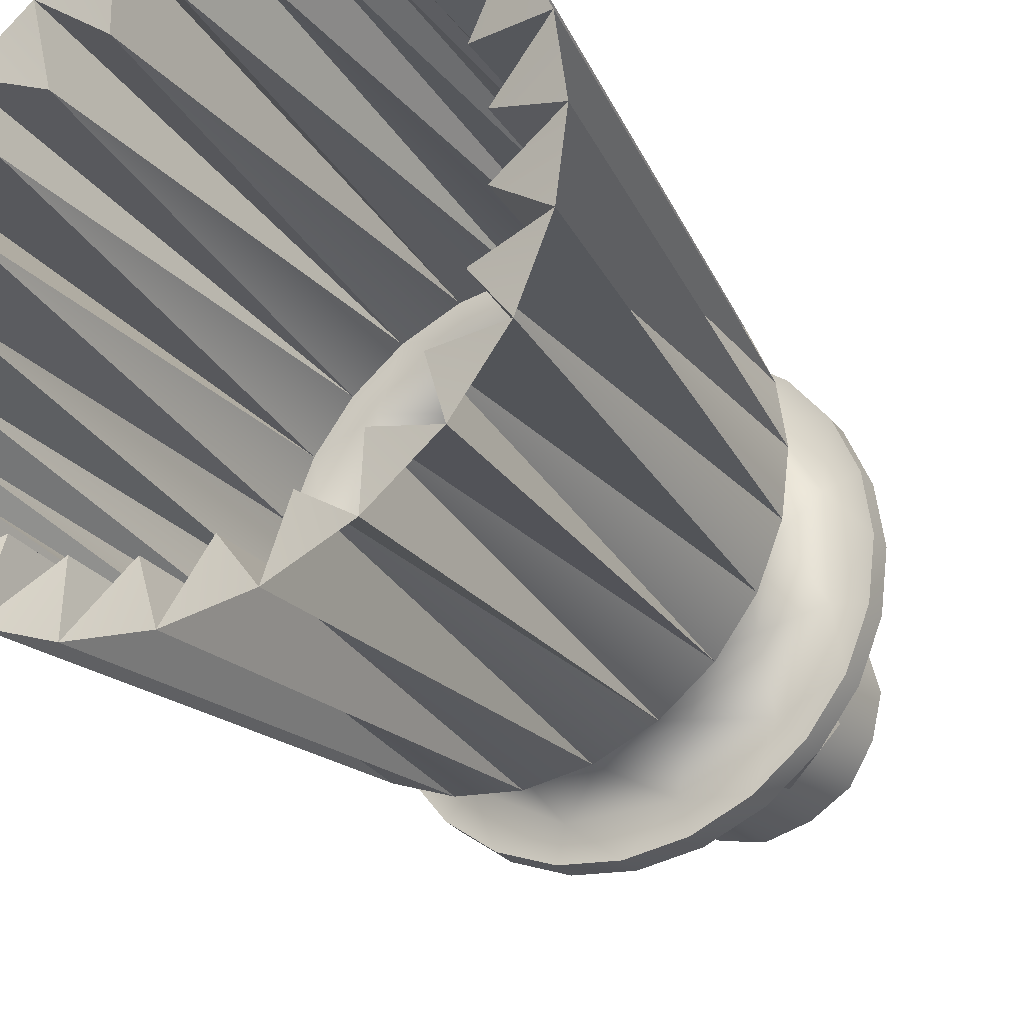
<metadata>
{"format":"obj","ext":"obj","renderer":"f3d","projection":"perspective","resolution":1024,"background":"white","views":[{"elev":-28.9,"azim":29.9,"up":"+Z"}]}
</metadata>
<code>
o Primitive35
v 9 -13.5 -0
v 6.933 -13 -0.9103
v 8.693 -13.5 -2.327
v 6.461 -13 -2.674
v 7.794 -13.5 -4.497
v 5.548 -13 -4.255
v 6.364 -13.5 -6.361
v 4.257 -13 -5.545
v 4.5 -13.5 -7.792
v 2.676 -13 -6.458
v 2.329 -13.5 -8.691
v 0.9128 -13 -6.931
v -0 -13.5 -8.997
v 2.329 -13.5 -8.691
v -0.9128 -13 -6.931
v -2.329 -13.5 -8.691
v -2.676 -13 -6.458
v -4.5 -13.5 -7.792
v -4.257 -13 -5.545
v -6.364 -13.5 -6.361
v -5.548 -13 -4.255
v -7.794 -13.5 -4.497
v -6.461 -13 -2.674
v -8.693 -13.5 -2.327
v -6.933 -13 -0.9103
v -9 -13.5 -0
v 6.993 0.5 -0
v 6.755 0.5 -1.807
v 6.933 -13 -0.9103
v 6.056 0.5 -3.494
v 6.461 -13 -2.674
v 4.945 0.5 -4.942
v 5.548 -13 -4.255
v 3.497 0.5 -6.054
v 4.257 -13 -5.545
v 1.81 0.5 -6.752
v 2.676 -13 -6.458
v 1.81 0.5 -6.752
v -0 0.5 -6.99
v 0.9128 -13 -6.931
v -1.81 0.5 -6.752
v -0.9128 -13 -6.931
v -3.497 0.5 -6.054
v -2.676 -13 -6.458
v -4.945 0.5 -4.942
v -4.257 -13 -5.545
v -6.056 0.5 -3.494
v -5.548 -13 -4.255
v -6.755 0.5 -1.807
v -6.461 -13 -2.674
v -6.993 0.5 -0
v -6.933 -13 -0.9103
v -0 0.5 -6.99
v -0.9128 -13 -6.931
v -0 -13.5 -8.997
v -0 -13.5 -8.997
v 0.9128 -13 -6.931
v -0 0.5 -6.99
v -1.81 0.5 -6.752
v -2.676 -13 -6.458
v -2.329 -13.5 -8.691
v -2.329 -13.5 -8.691
v -0.9128 -13 -6.931
v -1.81 0.5 -6.752
v -3.497 0.5 -6.054
v -4.257 -13 -5.545
v -4.5 -13.5 -7.792
v -4.5 -13.5 -7.792
v -2.676 -13 -6.458
v -3.497 0.5 -6.054
v -4.945 0.5 -4.942
v -5.548 -13 -4.255
v -6.364 -13.5 -6.361
v -6.364 -13.5 -6.361
v -4.257 -13 -5.545
v -4.945 0.5 -4.942
v -7.794 -13.5 -4.497
v -5.548 -13 -4.255
v -6.056 0.5 -3.494
v -6.056 0.5 -3.494
v -6.461 -13 -2.674
v -7.794 -13.5 -4.497
v -8.693 -13.5 -2.327
v -6.461 -13 -2.674
v -6.755 0.5 -1.807
v -6.755 0.5 -1.807
v -6.933 -13 -0.9103
v -8.693 -13.5 -2.327
v -9 -13.5 -0
v -6.933 -13 -0.9103
v -6.993 0.5 -0
v 1.81 0.5 -6.752
v 0.9128 -13 -6.931
v 2.329 -13.5 -8.691
v 2.329 -13.5 -8.691
v 2.676 -13 -6.458
v 1.81 0.5 -6.752
v 3.497 0.5 -6.054
v 2.676 -13 -6.458
v 4.5 -13.5 -7.792
v 4.5 -13.5 -7.792
v 4.257 -13 -5.545
v 3.497 0.5 -6.054
v 4.945 0.5 -4.942
v 4.257 -13 -5.545
v 6.364 -13.5 -6.361
v 6.364 -13.5 -6.361
v 5.548 -13 -4.255
v 4.945 0.5 -4.942
v 6.056 0.5 -3.494
v 5.548 -13 -4.255
v 7.794 -13.5 -4.497
v 7.794 -13.5 -4.497
v 6.461 -13 -2.674
v 6.056 0.5 -3.494
v 6.755 0.5 -1.807
v 6.461 -13 -2.674
v 8.693 -13.5 -2.327
v 6.933 -13 -0.9103
v 6.755 0.5 -1.807
v 8.693 -13.5 -2.327
v 6.993 0.5 -0
v 6.933 -13 -0.9103
v 9 -13.5 -0
v 8.693 -13.5 2.327
v 6.933 -13 0.9103
v 7.794 -13.5 4.497
v 6.461 -13 2.674
v 6.364 -13.5 6.361
v 5.548 -13 4.255
v 4.5 -13.5 7.792
v 4.257 -13 5.545
v 2.329 -13.5 8.691
v 2.676 -13 6.458
v -0 -13.5 8.997
v 0.9128 -13 6.931
v -2.329 -13.5 8.691
v -0.9128 -13 6.931
v -4.5 -13.5 7.792
v -2.676 -13 6.458
v -6.364 -13.5 6.361
v -4.257 -13 5.545
v -7.794 -13.5 4.497
v -5.548 -13 4.255
v -8.693 -13.5 2.327
v -6.461 -13 2.674
v -6.933 -13 0.9103
v 6.933 -13 0.9103
v 6.755 0.5 1.807
v 6.461 -13 2.674
v 6.056 0.5 3.494
v 5.548 -13 4.255
v 4.945 0.5 4.942
v 4.257 -13 5.545
v 3.497 0.5 6.054
v 2.676 -13 6.458
v 1.81 0.5 6.752
v 0.9128 -13 6.931
v -0 0.5 6.99
v -0.9128 -13 6.931
v -1.81 0.5 6.752
v -2.676 -13 6.458
v -3.497 0.5 6.054
v -4.257 -13 5.545
v -4.945 0.5 4.942
v -5.548 -13 4.255
v -6.056 0.5 3.494
v -6.461 -13 2.674
v -6.755 0.5 1.807
v -6.933 -13 0.9103
v -0 -13.5 8.997
v -0.9128 -13 6.931
v -0 0.5 6.99
v -0 0.5 6.99
v 0.9128 -13 6.931
v -0 -13.5 8.997
v -2.329 -13.5 8.691
v -2.676 -13 6.458
v -1.81 0.5 6.752
v -1.81 0.5 6.752
v -0.9128 -13 6.931
v -2.329 -13.5 8.691
v -4.5 -13.5 7.792
v -4.257 -13 5.545
v -3.497 0.5 6.054
v -3.497 0.5 6.054
v -2.676 -13 6.458
v -4.5 -13.5 7.792
v -6.364 -13.5 6.361
v -5.548 -13 4.255
v -4.945 0.5 4.942
v -4.945 0.5 4.942
v -4.257 -13 5.545
v -6.364 -13.5 6.361
v -6.056 0.5 3.494
v -5.548 -13 4.255
v -7.794 -13.5 4.497
v -7.794 -13.5 4.497
v -6.461 -13 2.674
v -6.056 0.5 3.494
v -6.755 0.5 1.807
v -6.461 -13 2.674
v -8.693 -13.5 2.327
v -8.693 -13.5 2.327
v -6.933 -13 0.9103
v -6.755 0.5 1.807
v -6.993 0.5 -0
v -6.933 -13 0.9103
v -9 -13.5 -0
v 2.329 -13.5 8.691
v 0.9128 -13 6.931
v 1.81 0.5 6.752
v 1.81 0.5 6.752
v 2.676 -13 6.458
v 2.329 -13.5 8.691
v 4.5 -13.5 7.792
v 2.676 -13 6.458
v 3.497 0.5 6.054
v 3.497 0.5 6.054
v 4.257 -13 5.545
v 4.5 -13.5 7.792
v 6.364 -13.5 6.361
v 4.257 -13 5.545
v 4.945 0.5 4.942
v 4.945 0.5 4.942
v 5.548 -13 4.255
v 6.364 -13.5 6.361
v 7.794 -13.5 4.497
v 5.548 -13 4.255
v 6.056 0.5 3.494
v 6.056 0.5 3.494
v 6.461 -13 2.674
v 7.794 -13.5 4.497
v 8.693 -13.5 2.327
v 6.461 -13 2.674
v 6.755 0.5 1.807
v 8.693 -13.5 2.327
v 6.755 0.5 1.807
v 6.933 -13 0.9103
v 9 -13.5 -0
v 6.933 -13 0.9103
v 6.993 0.5 -0
v 6.755 5.3 -1.807
v 6.993 5.3 -0
v 6.993 6.05 -0
v 6.755 6.05 -1.807
v 6.056 5.3 -3.494
v 6.056 6.05 -3.494
v 4.945 5.3 -4.942
v 4.945 6.05 -4.942
v 3.497 5.3 -6.054
v 3.497 6.05 -6.054
v 1.81 5.3 -6.752
v 1.81 6.05 -6.752
v -0 5.3 -6.99
v 1.81 5.3 -6.752
v 1.81 6.05 -6.752
v -0 6.05 -6.99
v -1.81 5.3 -6.752
v -1.81 6.05 -6.752
v -3.497 5.3 -6.054
v -3.497 6.05 -6.054
v -4.945 5.3 -4.942
v -4.945 6.05 -4.942
v -6.056 5.3 -3.494
v -6.056 6.05 -3.494
v -6.755 5.3 -1.807
v -6.755 6.05 -1.807
v -6.993 5.3 -0
v -6.993 6.05 -0
v 6.755 5.3 1.807
v 6.755 6.05 1.807
v 6.056 5.3 3.494
v 6.056 6.05 3.494
v 4.945 5.3 4.942
v 4.945 6.05 4.942
v 3.497 5.3 6.054
v 3.497 6.05 6.054
v 1.81 5.3 6.752
v 1.81 6.05 6.752
v -0 5.3 6.99
v -0 6.05 6.99
v -1.81 5.3 6.752
v -1.81 6.05 6.752
v -3.497 5.3 6.054
v -3.497 6.05 6.054
v -4.945 5.3 4.942
v -4.945 6.05 4.942
v -6.056 5.3 3.494
v -6.056 6.05 3.494
v -6.755 5.3 1.807
v -6.755 6.05 1.807
v 1.81 6.05 6.752
v -0 6.05 6.99
v 1.341 6.05 3.235
v 3.497 6.05 6.054
v 4.945 6.05 4.942
v 6.056 6.05 3.494
v 3.237 6.05 1.339
v 6.755 6.05 1.807
v 6.993 6.05 -0
v 3.237 6.05 -1.339
v 6.755 6.05 -1.807
v 6.056 6.05 -3.494
v 4.945 6.05 -4.942
v 1.341 6.05 -3.235
v 3.497 6.05 -6.054
v 1.81 6.05 -6.752
v -0 6.05 -6.99
v -1.341 6.05 -3.235
v -1.81 6.05 -6.752
v -3.497 6.05 -6.054
v -4.945 6.05 -4.942
v -3.237 6.05 -1.339
v -6.056 6.05 -3.494
v -6.755 6.05 -1.807
v -6.993 6.05 -0
v -3.237 6.05 1.339
v -6.755 6.05 1.807
v -6.056 6.05 3.494
v -4.945 6.05 4.942
v -3.497 6.05 6.054
v -1.341 6.05 3.235
v -1.81 6.05 6.752
v -1.048 10.75 3.908
v -0 6.05 6.99
v -1.341 6.05 3.235
v 1.341 6.05 3.235
v -0 6.05 6.99
v 1.048 10.75 3.908
v 4.945 6.05 4.942
v 1.341 6.05 3.235
v 2.024 10.75 3.504
v 3.237 6.05 1.339
v 4.945 6.05 4.942
v 3.505 10.75 2.022
v 6.993 6.05 -0
v 3.237 6.05 1.339
v 3.91 10.75 1.046
v 3.237 6.05 -1.339
v 6.993 6.05 -0
v 3.91 10.75 -1.046
v 4.945 6.05 -4.942
v 3.237 6.05 -1.339
v 3.505 10.75 -2.022
v 1.341 6.05 -3.235
v 4.945 6.05 -4.942
v 2.024 10.75 -3.504
v -0 6.05 -6.99
v 1.341 6.05 -3.235
v 1.048 10.75 -3.908
v -1.341 6.05 -3.235
v -0 6.05 -6.99
v -1.048 10.75 -3.908
v -4.945 6.05 -4.942
v -1.341 6.05 -3.235
v -2.024 10.75 -3.504
v -3.237 6.05 -1.339
v -4.945 6.05 -4.942
v -3.505 10.75 -2.022
v -6.993 6.05 -0
v -3.237 6.05 -1.339
v -3.91 10.75 -1.046
v -3.237 6.05 1.339
v -6.993 6.05 -0
v -3.91 10.75 1.046
v -4.945 6.05 4.942
v -3.237 6.05 1.339
v -3.505 10.75 2.022
v -1.341 6.05 3.235
v -4.945 6.05 4.942
v -2.024 10.75 3.504
v -1.048 10.75 3.908
v 1.048 10.75 3.908
v -0 6.05 6.99
v 2.024 10.75 3.504
v 3.505 10.75 2.022
v 4.945 6.05 4.942
v 3.91 10.75 1.046
v 3.91 10.75 -1.046
v 6.993 6.05 -0
v 4.945 6.05 -4.942
v 3.505 10.75 -2.022
v 2.024 10.75 -3.504
v -0 6.05 -6.99
v 1.048 10.75 -3.908
v -1.048 10.75 -3.908
v -4.945 6.05 -4.942
v -2.024 10.75 -3.504
v -3.505 10.75 -2.022
v -6.993 6.05 -0
v -3.91 10.75 -1.046
v -3.91 10.75 1.046
v -3.505 10.75 2.022
v -2.024 10.75 3.504
v -4.945 6.05 4.942
v 0 10.75 3.559
v -1.048 10.75 3.908
v -1.341 10.75 3.235
v 1.048 10.75 3.908
v 2.518 10.75 2.516
v 2.024 10.75 3.504
v 1.341 10.75 3.235
v 3.505 10.75 2.022
v 3.56 10.75 -0
v 3.91 10.75 1.046
v 3.237 10.75 1.339
v 3.91 10.75 -1.046
v 2.518 10.75 -2.516
v 3.505 10.75 -2.022
v 3.237 10.75 -1.339
v 2.024 10.75 -3.504
v 0 10.75 -3.559
v 1.048 10.75 -3.908
v 1.341 10.75 -3.235
v -1.048 10.75 -3.908
v -2.518 10.75 -2.516
v -2.024 10.75 -3.504
v -1.341 10.75 -3.235
v -3.505 10.75 -2.022
v -3.56 10.75 -0
v -3.91 10.75 -1.046
v -3.237 10.75 -1.339
v -3.91 10.75 1.046
v -2.518 10.75 2.516
v -3.505 10.75 2.022
v -3.237 10.75 1.339
v -2.024 10.75 3.504
v -1.341 10.75 -3.235
v -3.237 10.75 1.339
v -1.341 10.75 3.235
v -1.341 10.75 3.235
v 1.341 10.75 3.235
v 1.341 10.75 3.235
v 3.237 10.75 1.339
v 3.237 10.75 1.339
v 3.237 10.75 -1.339
v 3.237 10.75 -1.339
v 1.341 10.75 -3.235
v 1.341 10.75 -3.235
v -1.341 10.75 -3.235
v -1.341 10.75 -3.235
v -3.237 10.75 -1.339
v -3.237 10.75 -1.339
v -3.237 10.75 1.339
v 0 10.75 3.559
v -1.341 10.75 3.235
v -1.341 13.5 3.235
v 0 13.5 3.559
v 2.518 10.75 2.516
v 1.341 10.75 3.235
v 1.341 13.5 3.235
v 2.518 13.5 2.516
v 3.56 10.75 -0
v 3.237 10.75 1.339
v 3.237 13.5 1.339
v 3.56 13.5 -0
v 2.518 10.75 -2.516
v 3.237 10.75 -1.339
v 3.237 13.5 -1.339
v 2.518 13.5 -2.516
v 0 10.75 -3.559
v 1.341 10.75 -3.235
v 1.341 13.5 -3.235
v 0 13.5 -3.559
v -2.518 10.75 -2.516
v -1.341 10.75 -3.235
v -1.341 13.5 -3.235
v -2.518 13.5 -2.516
v -3.56 10.75 -0
v -3.237 10.75 -1.339
v -3.237 13.5 -1.339
v -3.56 13.5 -0
v -2.518 10.75 2.516
v -3.237 10.75 1.339
v -3.237 13.5 1.339
v -2.518 13.5 2.516
v -1.341 10.75 -3.235
v -1.341 13.5 -3.235
v 0 13.5 3.559
v -1.341 13.5 3.235
v 0 13.5 -0
v 2.518 13.5 2.516
v 1.341 13.5 3.235
v 3.56 13.5 -0
v 3.237 13.5 1.339
v 2.518 13.5 -2.516
v 3.237 13.5 -1.339
v 0 13.5 -3.559
v 1.341 13.5 -3.235
v -2.518 13.5 -2.516
v -1.341 13.5 -3.235
v -3.56 13.5 -0
v -3.237 13.5 -1.339
v -2.518 13.5 2.516
v -3.237 13.5 1.339
v 1.251 2.9 4.666
v -1.251 2.9 4.666
v -0 4.15 4.985
v -0 1.65 4.985
v 3.417 2.9 3.415
v 2.493 4.15 4.317
v 2.493 1.65 4.317
v 4.668 2.9 1.249
v 4.319 4.15 2.492
v 4.319 1.65 2.492
v -3.417 2.9 3.415
v -2.493 4.15 4.317
v -2.493 1.65 4.317
v -4.668 2.9 1.249
v -4.319 4.15 2.492
v -4.319 1.65 2.492
v -4.987 4.15 -0
v -4.668 2.9 -1.249
v -4.987 1.65 -0
v -4.319 4.15 -2.492
v -3.417 2.9 -3.415
v -4.319 1.65 -2.492
v -2.493 4.15 -4.317
v -1.251 2.9 -4.666
v -2.493 1.65 -4.317
v 4.319 4.15 -2.492
v 3.417 2.9 -3.415
v 4.668 2.9 -1.249
v 4.319 1.65 -2.492
v 2.493 4.15 -4.317
v 1.251 2.9 -4.666
v 2.493 1.65 -4.317
v 4.987 4.15 -0
v 4.987 1.65 -0
v -0 4.15 -4.985
v 1.251 2.9 -4.666
v -0 1.65 -4.985
v 1.538 0.5 5.739
v -1.538 0.5 5.739
v -4.203 0.5 4.201
v -5.742 0.5 1.536
v 4.203 0.5 4.201
v 5.742 0.5 1.536
v -5.742 0.5 -1.536
v -4.203 0.5 -4.201
v -1.538 0.5 -5.739
v 1.538 0.5 -5.739
v 2.493 1.65 -4.317
v 4.203 0.5 -4.201
v 5.742 0.5 -1.536
v -1.538 5.3 -5.739
v -4.203 5.3 -4.201
v -5.742 5.3 -1.536
v 2.493 4.15 -4.317
v 1.538 5.3 -5.739
v 4.203 5.3 -4.201
v 5.742 5.3 -1.536
v 5.742 5.3 1.536
v 4.203 5.3 4.201
v 1.538 5.3 5.739
v -1.538 5.3 5.739
v -4.203 5.3 4.201
v -5.742 5.3 1.536
v 1.538 0.5 -5.739
v -0 0.5 -6.99
v 3.497 0.5 -6.054
v 6.056 0.5 -3.494
v 6.993 0.5 -0
v 6.056 0.5 3.494
v 3.497 0.5 6.054
v -0 0.5 6.99
v -3.497 0.5 6.054
v -6.056 0.5 3.494
v -6.993 0.5 -0
v -6.056 0.5 -3.494
v -3.497 0.5 -6.054
v -1.81 0.5 -6.752
v 1.81 0.5 -6.752
v 1.81 0.5 -6.752
v 4.945 0.5 -4.942
v 6.755 0.5 -1.807
v 6.755 0.5 1.807
v 4.945 0.5 4.942
v 1.81 0.5 6.752
v -1.81 0.5 6.752
v -4.945 0.5 4.942
v -6.755 0.5 1.807
v -6.755 0.5 -1.807
v -4.945 0.5 -4.942
v 1.538 5.3 -5.739
v -0 5.3 -6.99
v 3.497 5.3 -6.054
v 6.056 5.3 -3.494
v 6.993 5.3 -0
v 6.056 5.3 3.494
v 3.497 5.3 6.054
v -0 5.3 6.99
v -3.497 5.3 6.054
v -6.056 5.3 3.494
v -6.993 5.3 -0
v -6.056 5.3 -3.494
v -3.497 5.3 -6.054
v -1.81 5.3 -6.752
v 1.81 5.3 -6.752
v 1.81 5.3 -6.752
v 4.945 5.3 -4.942
v 6.755 5.3 -1.807
v 6.755 5.3 1.807
v 4.945 5.3 4.942
v 1.81 5.3 6.752
v -1.81 5.3 6.752
v -4.945 5.3 4.942
v -6.755 5.3 1.807
v -6.755 5.3 -1.807
v -4.945 5.3 -4.942
f 55 54 53
f 3 2 1
f 1 126 125
f 3 5 4
f 128 127 125
f 5 7 6
f 130 129 127
f 7 9 8
f 9 11 10
f 132 131 129
f 134 133 131
f 136 135 133
f 138 137 135
f 140 139 137
f 142 141 139
f 144 143 141
f 146 145 143
f 147 26 145
f 24 26 25
f 22 24 23
f 20 22 21
f 18 20 19
f 16 18 17
f 13 16 15
f 14 13 12
f 29 28 27
f 27 149 148
f 31 30 28
f 149 151 150
f 33 32 30
f 151 153 152
f 35 34 32
f 37 36 34
f 153 155 154
f 155 157 156
f 157 159 158
f 159 161 160
f 161 163 162
f 163 165 164
f 165 167 166
f 167 169 168
f 169 51 170
f 52 51 49
f 50 49 47
f 48 47 45
f 46 45 43
f 44 43 41
f 42 41 39
f 40 39 38
f 58 57 56
f 61 60 59
f 64 63 62
f 67 66 65
f 70 69 68
f 73 72 71
f 76 75 74
f 79 78 77
f 82 81 80
f 85 84 83
f 88 87 86
f 91 90 89
f 94 93 92
f 97 96 95
f 100 99 98
f 103 102 101
f 106 105 104
f 109 108 107
f 112 111 110
f 115 114 113
f 118 117 116
f 121 120 119
f 124 123 122
f 173 172 171
f 176 175 174
f 179 178 177
f 182 181 180
f 185 184 183
f 188 187 186
f 191 190 189
f 194 193 192
f 197 196 195
f 200 199 198
f 203 202 201
f 206 205 204
f 209 208 207
f 212 211 210
f 215 214 213
f 218 217 216
f 221 220 219
f 224 223 222
f 227 226 225
f 230 229 228
f 233 232 231
f 236 235 234
f 239 238 237
f 242 241 240
f 245 244 243
f 243 246 245
f 244 245 272
f 246 243 247
f 272 271 244
f 247 248 246
f 271 272 274
f 248 247 249
f 274 273 271
f 249 250 248
f 273 274 276
f 250 249 251
f 276 275 273
f 251 252 250
f 275 276 278
f 252 251 253
f 253 254 252
f 278 277 275
f 277 278 280
f 280 279 277
f 279 280 282
f 282 281 279
f 281 282 284
f 284 283 281
f 283 284 286
f 286 285 283
f 285 286 288
f 288 287 285
f 287 288 290
f 290 289 287
f 289 290 292
f 292 291 289
f 291 292 270
f 270 269 291
f 269 270 268
f 268 267 269
f 267 268 266
f 266 265 267
f 265 266 264
f 264 263 265
f 263 264 262
f 262 261 263
f 261 262 260
f 260 259 261
f 259 260 258
f 258 255 259
f 255 258 257
f 257 256 255
f 295 294 293
f 295 293 296
f 295 296 297
f 323 324 294
f 324 323 322
f 323 321 322
f 299 297 298
f 300 299 298
f 299 300 301
f 318 320 321
f 318 319 320
f 317 319 318
f 301 303 302
f 302 303 304
f 304 305 302
f 316 317 314
f 315 316 314
f 313 315 314
f 305 307 306
f 306 307 308
f 308 309 306
f 312 313 310
f 309 311 310
f 310 311 312
f 327 326 325
f 327 325 432
f 330 329 328
f 433 330 328
f 333 332 331
f 332 333 434
f 336 335 334
f 435 336 334
f 339 338 337
f 338 339 436
f 342 341 340
f 437 342 340
f 345 344 343
f 344 345 438
f 348 347 346
f 439 348 346
f 351 350 349
f 350 351 440
f 354 353 352
f 441 354 352
f 357 356 355
f 356 357 442
f 360 359 358
f 443 360 358
f 363 362 361
f 362 363 444
f 366 365 364
f 445 366 364
f 369 368 367
f 368 369 430
f 372 371 370
f 431 372 370
f 375 374 373
f 378 377 376
f 381 380 379
f 384 383 382
f 387 386 385
f 390 389 388
f 393 392 391
f 396 395 394
f 399 398 397
f 400 397 398
f 400 403 397
f 428 399 425
f 428 425 426
f 427 426 425
f 403 402 401
f 404 401 402
f 404 407 401
f 424 427 421
f 424 421 422
f 423 422 421
f 407 406 405
f 408 405 406
f 408 411 405
f 420 423 417
f 420 417 418
f 419 418 417
f 411 410 409
f 412 409 410
f 412 415 409
f 415 414 413
f 416 413 414
f 416 429 413
f 448 447 446
f 446 449 448
f 447 448 477
f 449 446 451
f 477 474 447
f 451 452 449
f 474 477 476
f 452 451 450
f 476 475 474
f 450 453 452
f 475 476 473
f 453 450 455
f 473 470 475
f 455 456 453
f 470 473 472
f 456 455 454
f 472 471 470
f 454 457 456
f 471 472 469
f 457 454 459
f 469 466 471
f 459 460 457
f 466 469 468
f 468 467 466
f 460 459 458
f 458 461 460
f 461 458 463
f 463 464 461
f 464 463 462
f 462 465 464
f 465 462 478
f 478 479 465
f 482 481 480
f 482 480 484
f 482 495 481
f 482 484 483
f 482 496 495
f 482 483 486
f 482 493 496
f 482 486 485
f 482 494 493
f 482 485 488
f 482 491 494
f 482 488 487
f 482 492 491
f 482 487 490
f 482 489 492
f 482 490 489
f 499 498 497
f 502 499 497
f 500 497 498
f 502 556 499
f 497 500 503
f 502 497 501
f 503 501 497
f 499 508 498
f 505 502 501
f 499 557 508
f 499 556 557
f 505 555 502
f 502 555 556
f 505 501 504
f 592 556 555
f 592 606 556
f 605 592 555
f 606 593 556
f 557 556 593
f 591 605 555
f 593 607 557
f 607 594 557
f 591 555 554
f 505 554 555
f 604 591 554
f 590 604 554
f 558 557 594
f 508 557 558
f 594 608 558
f 608 595 558
f 590 554 553
f 603 590 553
f 553 589 603
f 529 554 505
f 529 553 554
f 529 505 504
f 553 552 589
f 552 602 589
f 552 588 602
f 586 601 588
f 552 586 588
f 526 586 552
f 522 552 553
f 526 552 522
f 522 553 529
f 523 526 522
f 523 527 526
f 524 522 529
f 524 523 522
f 529 504 524
f 527 523 528
f 523 524 525
f 525 528 523
f 530 524 504
f 530 525 524
f 525 545 528
f 545 560 528
f 562 575 560
f 562 560 545
f 576 562 545
f 563 576 545
f 546 545 525
f 563 545 546
f 546 525 530
f 577 563 546
f 546 564 577
f 504 506 530
f 506 504 501
f 501 503 506
f 530 539 546
f 546 539 564
f 506 539 530
f 539 578 564
f 539 565 578
f 506 538 539
f 539 538 565
f 503 538 506
f 538 579 565
f 538 566 579
f 503 534 538
f 538 534 566
f 534 580 566
f 500 534 503
f 534 567 580
f 567 534 535
f 535 534 500
f 535 581 567
f 535 568 581
f 509 535 500
f 498 509 500
f 568 535 536
f 536 535 509
f 536 582 568
f 536 569 582
f 509 498 507
f 508 507 498
f 512 536 509
f 507 512 509
f 569 536 537
f 537 536 512
f 537 583 569
f 570 583 537
f 508 511 507
f 508 558 511
f 512 507 510
f 511 510 507
f 537 512 515
f 515 512 510
f 570 537 540
f 540 537 515
f 584 570 540
f 571 584 540
f 510 514 515
f 571 540 541
f 585 571 541
f 518 540 515
f 541 540 518
f 518 515 514
f 572 585 541
f 514 510 513
f 510 511 513
f 572 541 542
f 573 572 542
f 561 573 542
f 521 541 518
f 542 541 521
f 574 561 543
f 561 542 543
f 543 542 533
f 533 542 521
f 544 543 533
f 544 533 532
f 521 518 517
f 514 517 518
f 533 521 520
f 520 532 533
f 517 520 521
f 532 520 531
f 532 531 550
f 531 551 550
f 520 517 519
f 520 519 531
f 517 514 516
f 517 516 519
f 514 513 516
f 519 547 531
f 531 547 551
f 551 587 600
f 551 547 587
f 547 599 587
f 547 598 599
f 548 547 519
f 547 548 598
f 516 548 519
f 548 611 598
f 548 597 611
f 549 548 516
f 548 549 597
f 513 549 516
f 549 610 597
f 549 596 610
f 559 549 513
f 549 559 596
f 513 511 559
f 559 609 596
f 511 558 559
f 595 609 559
f 559 558 595

</code>
